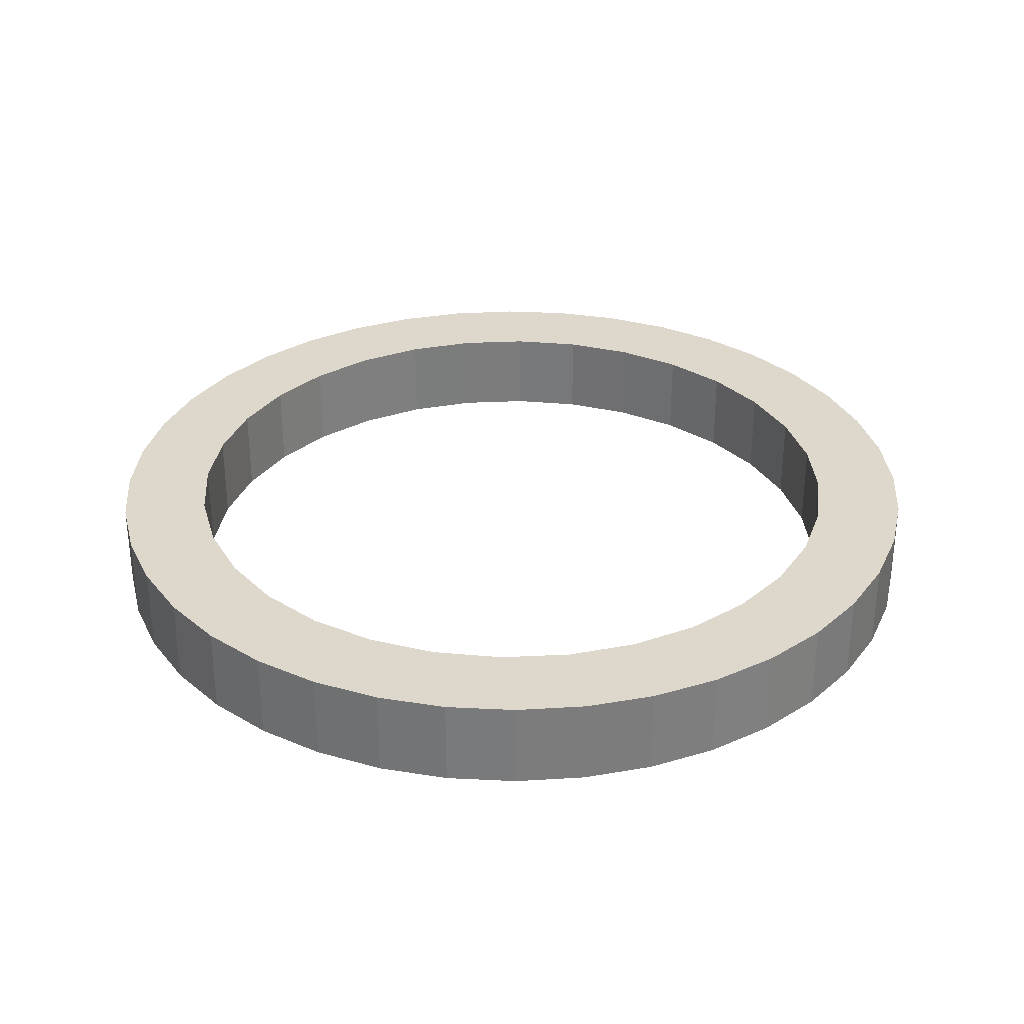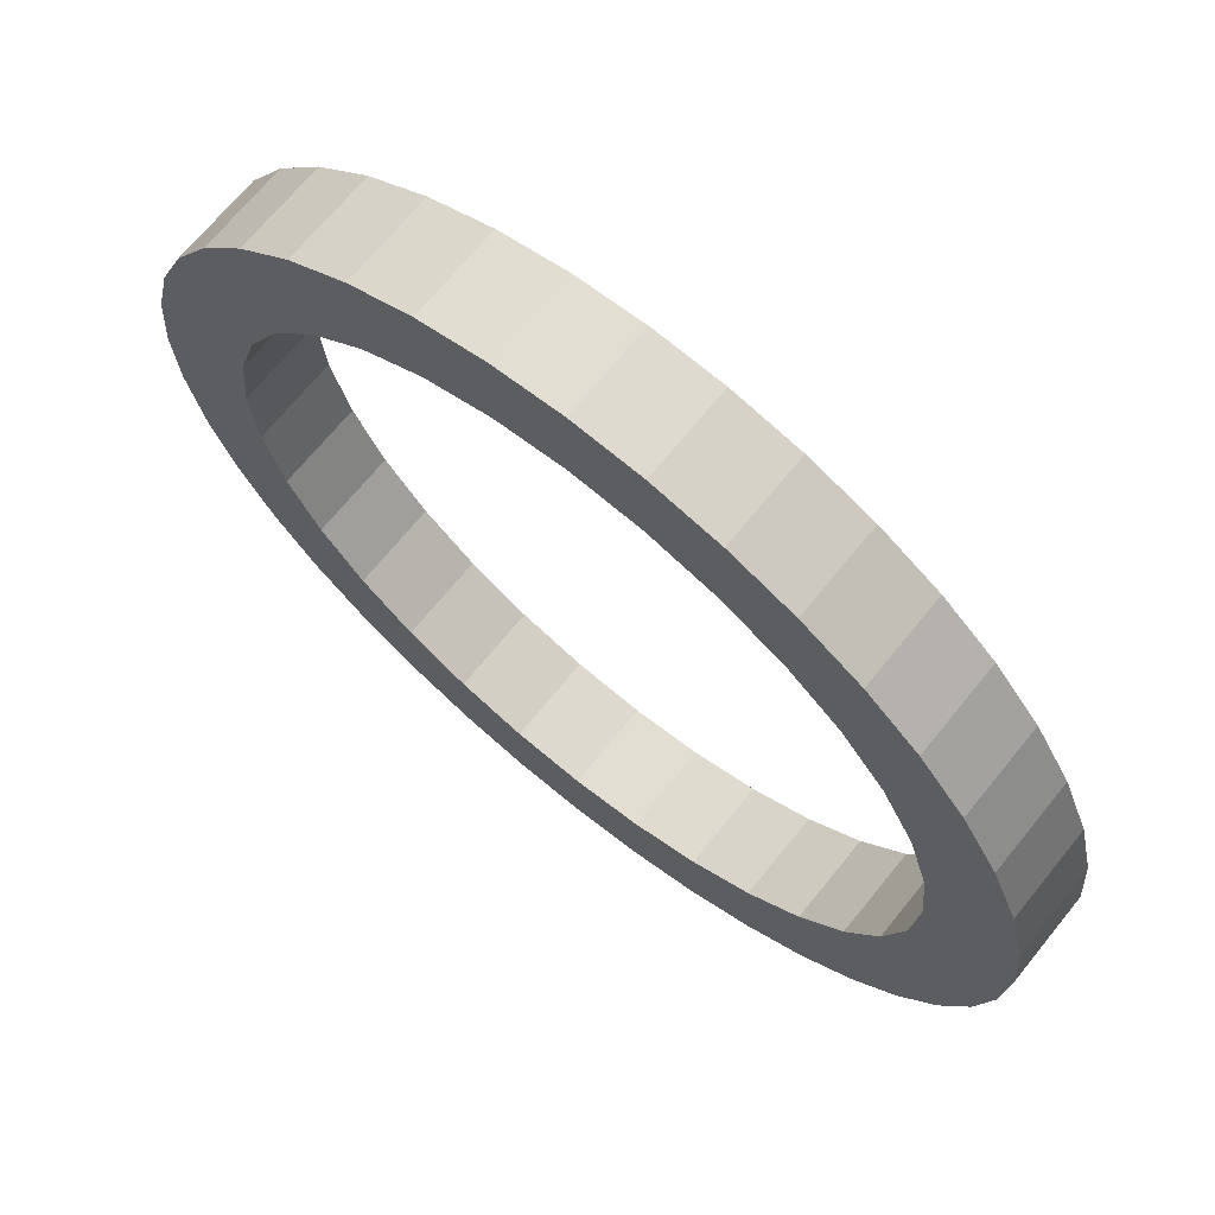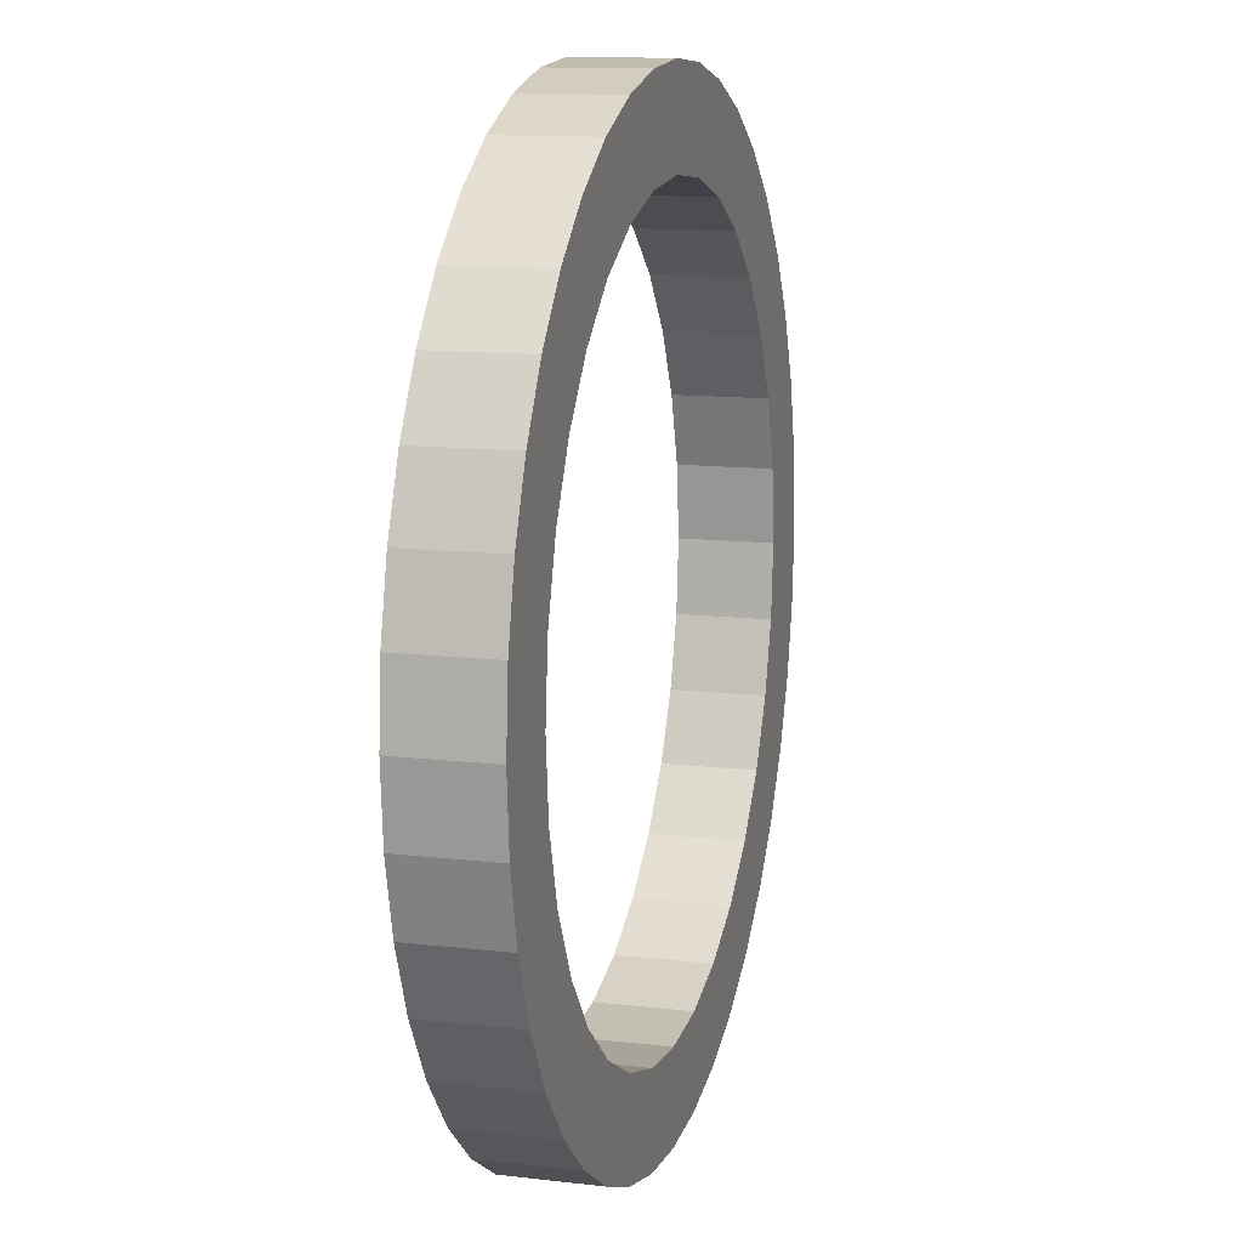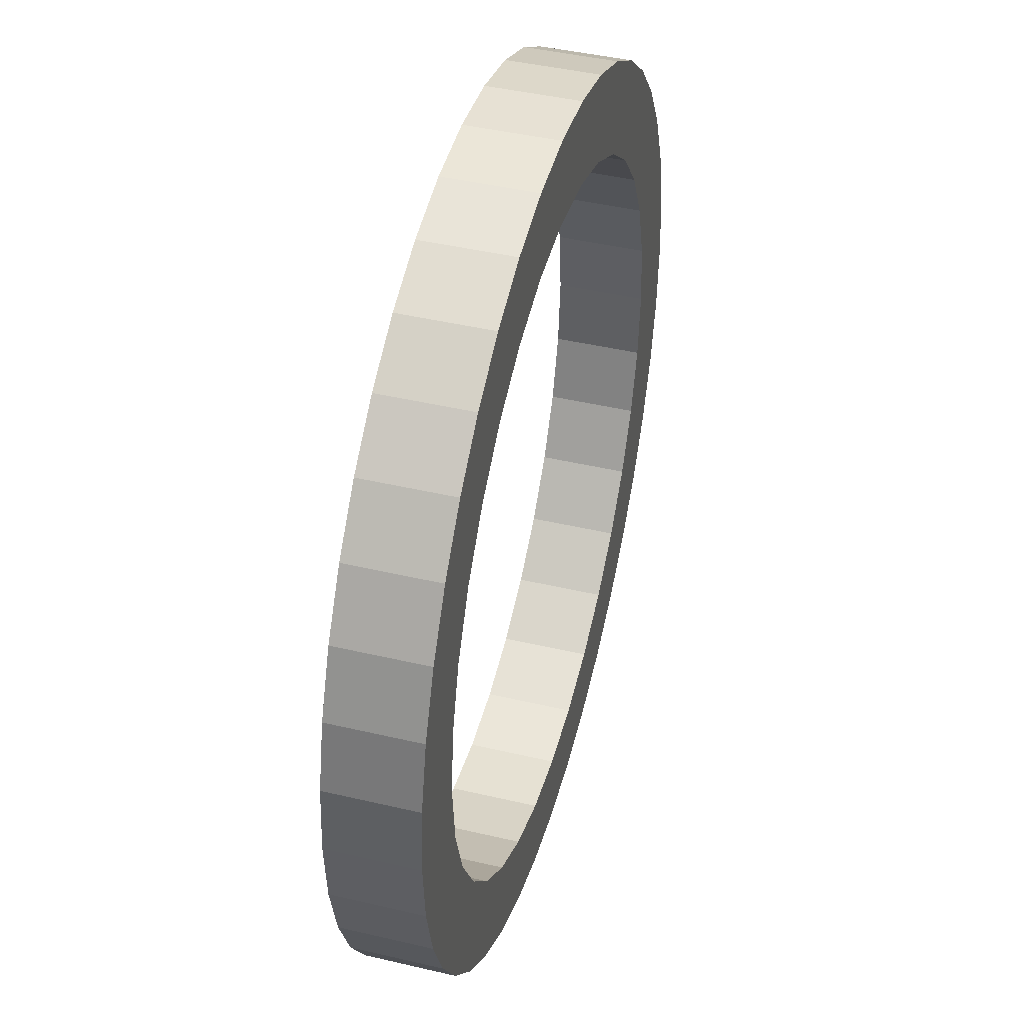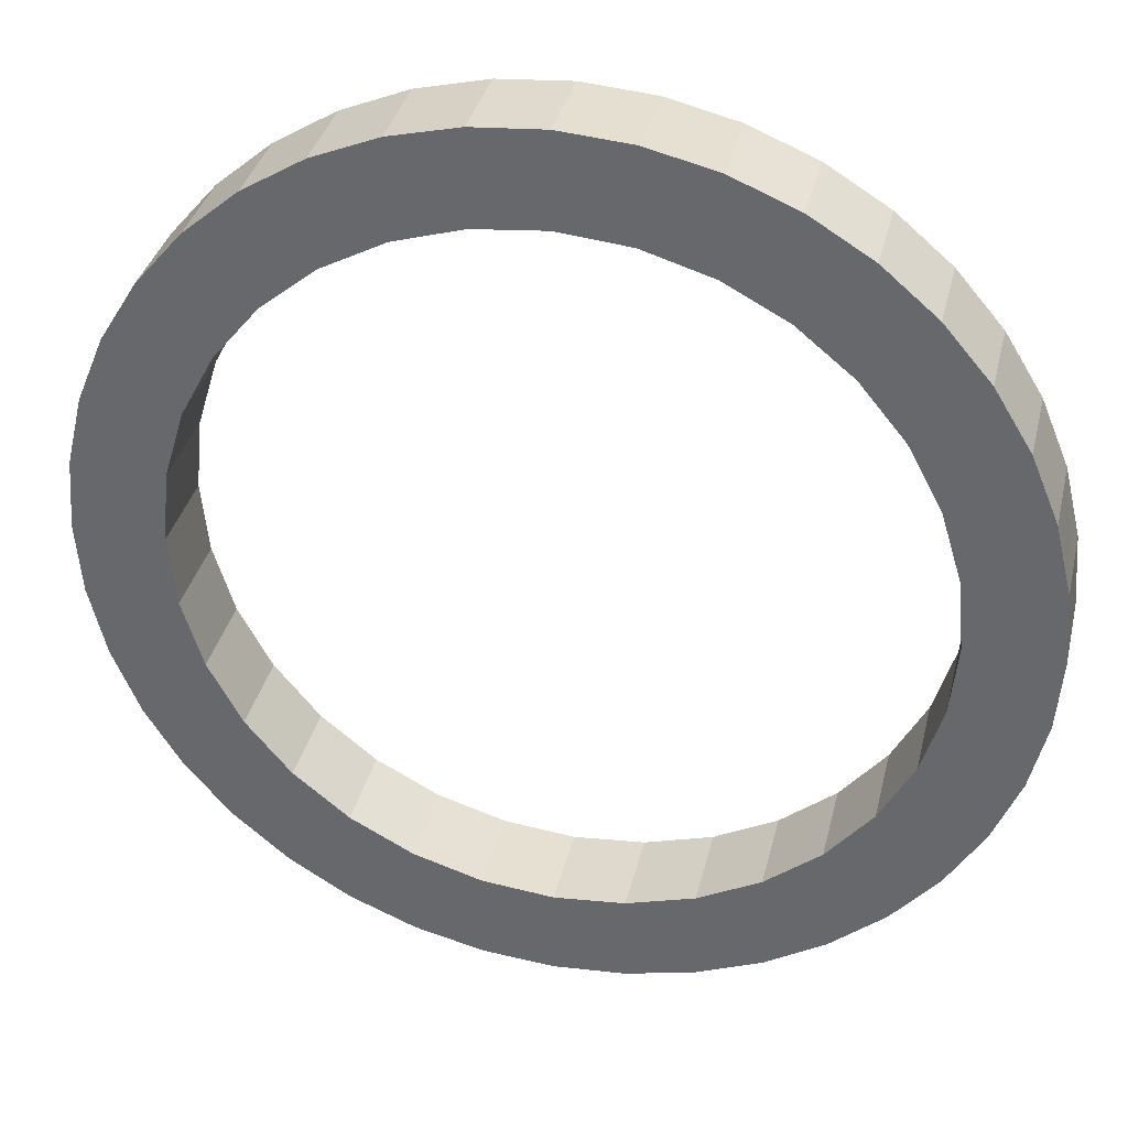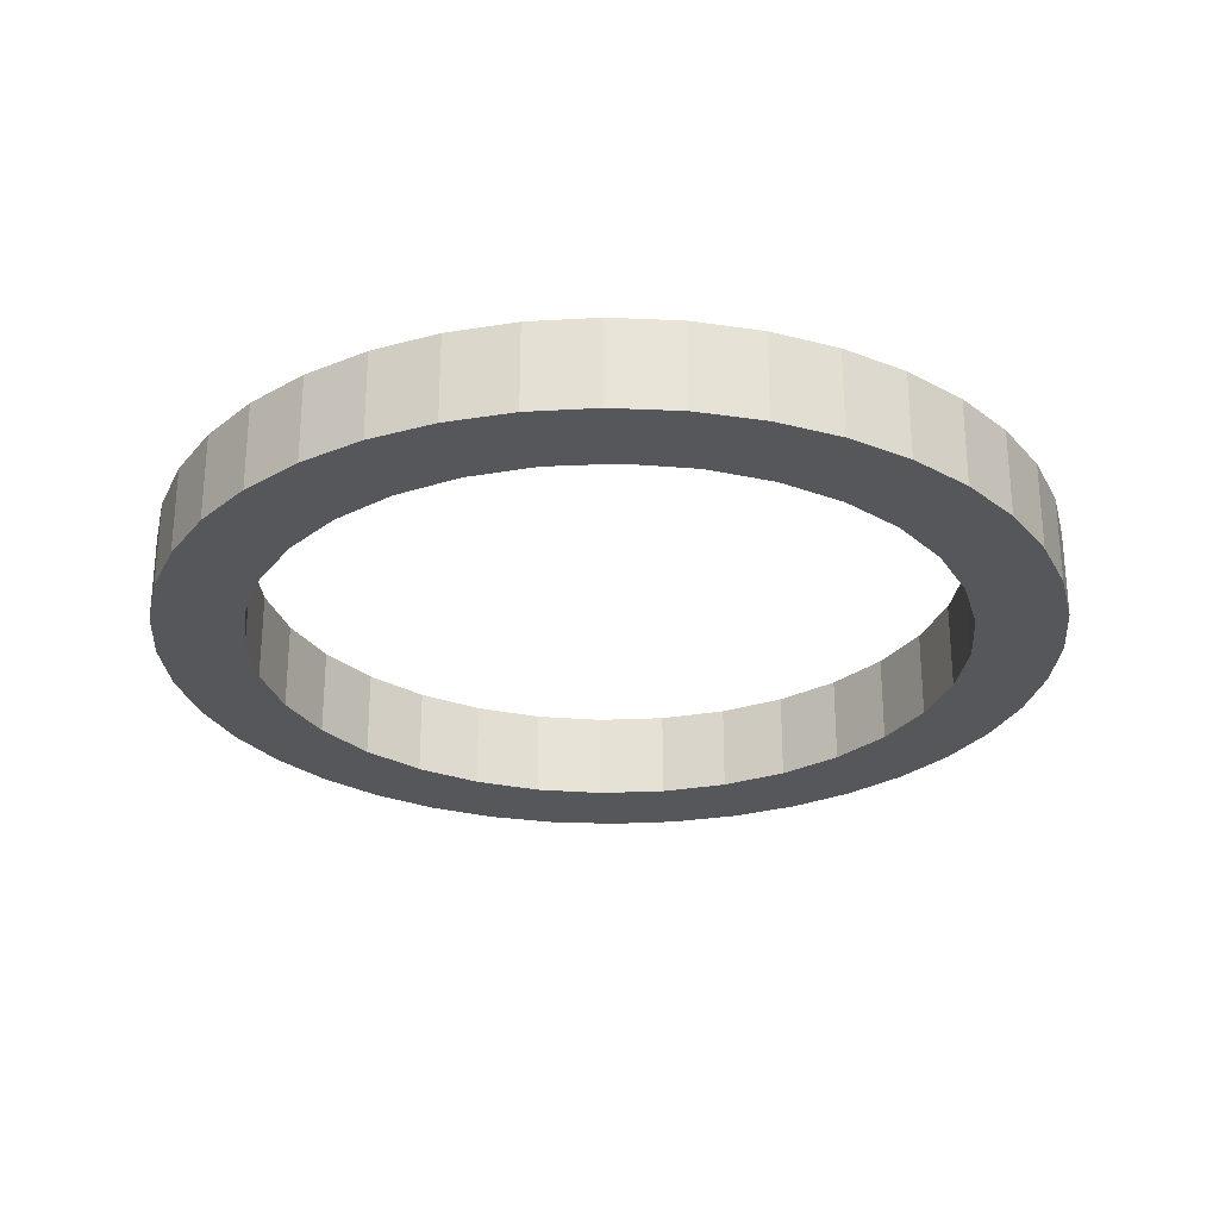
<metadata>
{"format":"obj","ext":"obj","renderer":"f3d","projection":"perspective","resolution":1024,"background":"white","views":[{"elev":31.5,"azim":-144.5,"up":"+Z"},{"elev":68.8,"azim":39.0,"up":"+Y"},{"elev":12.4,"azim":-74.5,"up":"+Y"},{"elev":43.5,"azim":-74.5,"up":"+Y"},{"elev":35.4,"azim":-166.8,"up":"+Y"},{"elev":-27.4,"azim":-35.4,"up":"+Z"}]}
</metadata>
<code>
o Cube
v 0.8 0 -0.1
v 0 0.8 -0.1
v 0.7846 0.1561 -0.1
v 0.7391 0.3061 -0.1
v 0.6652 0.4445 -0.1
v 0.5657 0.5657 -0.1
v 0.4445 0.6652 -0.1
v 0.3061 0.7391 -0.1
v 0.1561 0.7846 -0.1
v 0.1561 -0.7846 -0.1
v 0.5657 -0.5657 -0.1
v 0.7391 -0.3061 -0.1
v 0.8 0 0.1
v 0.1561 0.7846 0.1
v 0.3061 0.7391 0.1
v 0.4445 0.6652 0.1
v 0.5657 0.5657 0.1
v 0.7391 0.3061 0.1
v 0.7846 0.1561 0.1
v 0.6652 -0.4445 0.1
v 0.5657 -0.5657 0.1
v 0.4445 -0.6652 0.1
v -0.3061 0.7391 -0.1
v -0.7391 0.3061 -0.1
v -0.8 0 -0.1
v 0 -0.8 -0.1
v -0.7846 -0.1561 -0.1
v 0 0.8 0.1
v -0.7846 0.1561 0.1
v -0.6652 0.4445 0.1
v 0 -0.8 0.1
v -0.8 0 0.1
v -0.3061 -0.7391 0.1
v -0.7391 -0.3061 0.1
v 1.8e-05 -1 -0.1
v 0.01944 -0.8039 -0.1
v 0.3062 -0.7391 -0.1
v 0.4445 -0.6652 -0.1
v 0.6652 -0.4445 -0.1
v 0.7846 -0.1561 -0.1
v 0.8039 -0.01944 -0.1
v 0.9877 -0.1564 -0.1
v 0.951 -0.309 -0.1
v 0.891 -0.454 -0.1
v 0.809 -0.5878 -0.1
v 0.7071 -0.7071 -0.1
v 0.5878 -0.809 -0.1
v 0.454 -0.891 -0.1
v 0.309 -0.951 -0.1
v 0.1564 -0.9877 -0.1
v 0 -1 0.1
v -0.01944 -0.8039 0.1
v -0.1561 -0.7846 0.1
v -0.4445 -0.6652 0.1
v -0.5657 -0.5657 0.1
v -0.6652 -0.4445 0.1
v -0.7846 -0.1561 0.1
v -0.8039 -0.01944 0.1
v -0.9877 -0.1564 0.1
v -0.951 -0.309 0.1
v -0.891 -0.454 0.1
v -0.809 -0.5878 0.1
v -0.7071 -0.7071 0.1
v -0.5878 -0.809 0.1
v -0.454 -0.891 0.1
v -0.309 -0.9511 0.1
v -0.1564 -0.9877 0.1
v 1 0 0.1
v 1.8e-05 1 0.1
v 0.01942 0.8039 0.1
v 0.6652 0.4445 0.1
v 0.8039 0.01942 0.1
v 0.9877 0.1564 0.1
v 0.9511 0.309 0.1
v 0.891 0.454 0.1
v 0.809 0.5878 0.1
v 0.7071 0.7071 0.1
v 0.5878 0.809 0.1
v 0.454 0.891 0.1
v 0.309 0.951 0.1
v 0.1564 0.9877 0.1
v 0.8039 -0.01942 0.1
v 0.7846 -0.1561 0.1
v 0.7391 -0.3062 0.1
v 0.3062 -0.7391 0.1
v 0.1561 -0.7846 0.1
v 0.01942 -0.8039 0.1
v 0.1564 -0.9877 0.1
v 0.309 -0.9511 0.1
v 0.454 -0.891 0.1
v 0.5878 -0.809 0.1
v 0.7071 -0.7071 0.1
v 0.809 -0.5878 0.1
v 0.891 -0.454 0.1
v 0.9511 -0.309 0.1
v 0.9877 -0.1564 0.1
v 1 -1.8e-05 -0.1
v 0.8039 0.01941 -0.1
v 0.01941 0.8039 -0.1
v 0.1564 0.9877 -0.1
v 0.309 0.951 -0.1
v 0.454 0.891 -0.1
v 0.5878 0.809 -0.1
v 0.7071 0.7071 -0.1
v 0.809 0.5878 -0.1
v 0.891 0.454 -0.1
v 0.951 0.309 -0.1
v 0.9877 0.1564 -0.1
v -1 0 -0.1
v 0 1 -0.1
v -0.01941 0.8039 -0.1
v -0.1561 0.7846 -0.1
v -0.4445 0.6652 -0.1
v -0.5657 0.5657 -0.1
v -0.6652 0.4445 -0.1
v -0.7846 0.1561 -0.1
v -0.8039 0.01941 -0.1
v -0.9877 0.1564 -0.1
v -0.951 0.309 -0.1
v -0.891 0.454 -0.1
v -0.809 0.5878 -0.1
v -0.7071 0.7071 -0.1
v -0.5878 0.809 -0.1
v -0.454 0.891 -0.1
v -0.309 0.951 -0.1
v -0.1564 0.9877 -0.1
v -0.8039 -0.0194 -0.1
v -0.7391 -0.3062 -0.1
v -0.6652 -0.4445 -0.1
v -0.5657 -0.5657 -0.1
v -0.4445 -0.6652 -0.1
v -0.3062 -0.7391 -0.1
v -0.1561 -0.7846 -0.1
v -0.0194 -0.8039 -0.1
v -0.1564 -0.9877 -0.1
v -0.309 -0.951 -0.1
v -0.454 -0.891 -0.1
v -0.5878 -0.809 -0.1
v -0.7071 -0.7071 -0.1
v -0.809 -0.5878 -0.1
v -0.891 -0.454 -0.1
v -0.951 -0.309 -0.1
v -0.9877 -0.1564 -0.1
v -1 -1.8e-05 0.1
v -0.8039 0.0194 0.1
v -0.7391 0.3062 0.1
v -0.5657 0.5657 0.1
v -0.4445 0.6652 0.1
v -0.3062 0.7391 0.1
v -0.1561 0.7846 0.1
v -0.0194 0.8039 0.1
v -0.1564 0.9877 0.1
v -0.309 0.951 0.1
v -0.454 0.891 0.1
v -0.5878 0.809 0.1
v -0.7071 0.7071 0.1
v -0.809 0.5878 0.1
v -0.891 0.454 0.1
v -0.951 0.309 0.1
v -0.9877 0.1564 0.1
f 151 70 69
f 31 53 52
f 41 98 97
f 28 14 70
f 26 10 36
f 117 127 109
f 9 2 99
f 1 3 98
f 40 1 41
f 134 36 35
f 87 52 51
f 13 83 82
f 19 13 72
f 86 31 87
f 99 111 110
f 25 27 127
f 116 25 117
f 2 112 111
f 133 26 134
f 150 28 151
f 32 29 145
f 58 145 144
f 57 32 58
f 72 82 68
f 31 10 26
f 86 37 10
f 37 22 38
f 38 21 11
f 21 39 11
f 39 84 12
f 12 83 40
f 83 1 40
f 32 27 25
f 57 128 27
f 128 56 129
f 56 130 129
f 130 54 131
f 54 132 131
f 33 133 132
f 53 26 133
f 25 29 32
f 116 146 29
f 146 115 30
f 115 147 30
f 114 148 147
f 113 149 148
f 23 150 149
f 112 28 150
f 2 14 28
f 9 15 14
f 8 16 15
f 7 17 16
f 6 71 17
f 5 18 71
f 4 19 18
f 3 13 19
f 42 50 11
f 59 67 55
f 73 81 17
f 88 96 21
f 100 108 6
f 118 126 114
f 135 143 130
f 152 160 147
f 35 88 51
f 50 89 88
f 49 90 89
f 48 91 90
f 47 92 91
f 92 45 93
f 93 44 94
f 94 43 95
f 95 42 96
f 96 97 68
f 110 152 69
f 126 153 152
f 125 154 153
f 124 155 154
f 123 156 155
f 156 121 157
f 157 120 158
f 158 119 159
f 159 118 160
f 160 109 144
f 51 135 35
f 67 136 135
f 66 137 136
f 65 138 137
f 64 139 138
f 139 62 140
f 140 61 141
f 141 60 142
f 142 59 143
f 143 144 109
f 69 100 110
f 81 101 100
f 80 102 101
f 79 103 102
f 78 104 103
f 104 76 105
f 105 75 106
f 106 74 107
f 107 73 108
f 108 68 97
f 151 28 70
f 41 1 98
f 117 25 127
f 134 26 36
f 87 31 52
f 99 2 111
f 58 32 145
f 72 13 82
f 31 86 10
f 86 85 37
f 37 85 22
f 38 22 21
f 21 20 39
f 39 20 84
f 12 84 83
f 83 13 1
f 32 57 27
f 57 34 128
f 128 34 56
f 56 55 130
f 130 55 54
f 54 33 132
f 33 53 133
f 53 31 26
f 25 116 29
f 116 24 146
f 146 24 115
f 115 114 147
f 114 113 148
f 113 23 149
f 23 112 150
f 112 2 28
f 2 9 14
f 9 8 15
f 8 7 16
f 7 6 17
f 6 5 71
f 5 4 18
f 4 3 19
f 3 1 13
f 41 97 42
f 42 43 44
f 44 45 46
f 46 47 48
f 48 49 50
f 50 35 36
f 50 36 10
f 46 48 50
f 42 44 46
f 40 41 42
f 12 40 42
f 42 46 50
f 50 10 37
f 50 37 38
f 39 12 42
f 50 38 11
f 11 39 42
f 58 144 59
f 59 60 61
f 61 62 63
f 63 64 65
f 65 66 67
f 67 51 52
f 67 52 53
f 63 65 67
f 59 61 63
f 57 58 59
f 34 57 59
f 59 63 67
f 67 53 33
f 67 33 54
f 56 34 59
f 67 54 55
f 55 56 59
f 72 68 73
f 73 74 75
f 75 76 77
f 77 78 79
f 79 80 81
f 81 69 70
f 81 70 14
f 77 79 81
f 73 75 77
f 19 72 73
f 18 19 73
f 73 77 81
f 81 14 15
f 81 15 16
f 71 18 73
f 81 16 17
f 17 71 73
f 87 51 88
f 88 89 90
f 90 91 92
f 92 93 94
f 94 95 96
f 96 68 82
f 96 82 83
f 92 94 96
f 88 90 92
f 86 87 88
f 85 86 88
f 88 92 96
f 96 83 84
f 96 84 20
f 22 85 88
f 96 20 21
f 21 22 88
f 99 110 100
f 100 101 102
f 102 103 104
f 104 105 106
f 106 107 108
f 108 97 98
f 108 98 3
f 104 106 108
f 100 102 104
f 9 99 100
f 8 9 100
f 100 104 108
f 108 3 4
f 108 4 5
f 7 8 100
f 108 5 6
f 6 7 100
f 117 109 118
f 118 119 120
f 120 121 122
f 122 123 124
f 124 125 126
f 126 110 111
f 126 111 112
f 122 124 126
f 118 120 122
f 116 117 118
f 24 116 118
f 118 122 126
f 126 112 23
f 126 23 113
f 115 24 118
f 126 113 114
f 114 115 118
f 134 35 135
f 135 136 137
f 137 138 139
f 139 140 141
f 141 142 143
f 143 109 127
f 143 127 27
f 139 141 143
f 135 137 139
f 133 134 135
f 132 133 135
f 135 139 143
f 143 27 128
f 143 128 129
f 131 132 135
f 143 129 130
f 130 131 135
f 151 69 152
f 152 153 154
f 154 155 156
f 156 157 158
f 158 159 160
f 160 144 145
f 160 145 29
f 156 158 160
f 152 154 156
f 150 151 152
f 149 150 152
f 152 156 160
f 160 29 146
f 160 146 30
f 148 149 152
f 160 30 147
f 147 148 152
f 35 50 88
f 50 49 89
f 49 48 90
f 48 47 91
f 47 46 92
f 92 46 45
f 93 45 44
f 94 44 43
f 95 43 42
f 96 42 97
f 110 126 152
f 126 125 153
f 125 124 154
f 124 123 155
f 123 122 156
f 156 122 121
f 157 121 120
f 158 120 119
f 159 119 118
f 160 118 109
f 51 67 135
f 67 66 136
f 66 65 137
f 65 64 138
f 64 63 139
f 139 63 62
f 140 62 61
f 141 61 60
f 142 60 59
f 143 59 144
f 69 81 100
f 81 80 101
f 80 79 102
f 79 78 103
f 78 77 104
f 104 77 76
f 105 76 75
f 106 75 74
f 107 74 73
f 108 73 68

</code>
